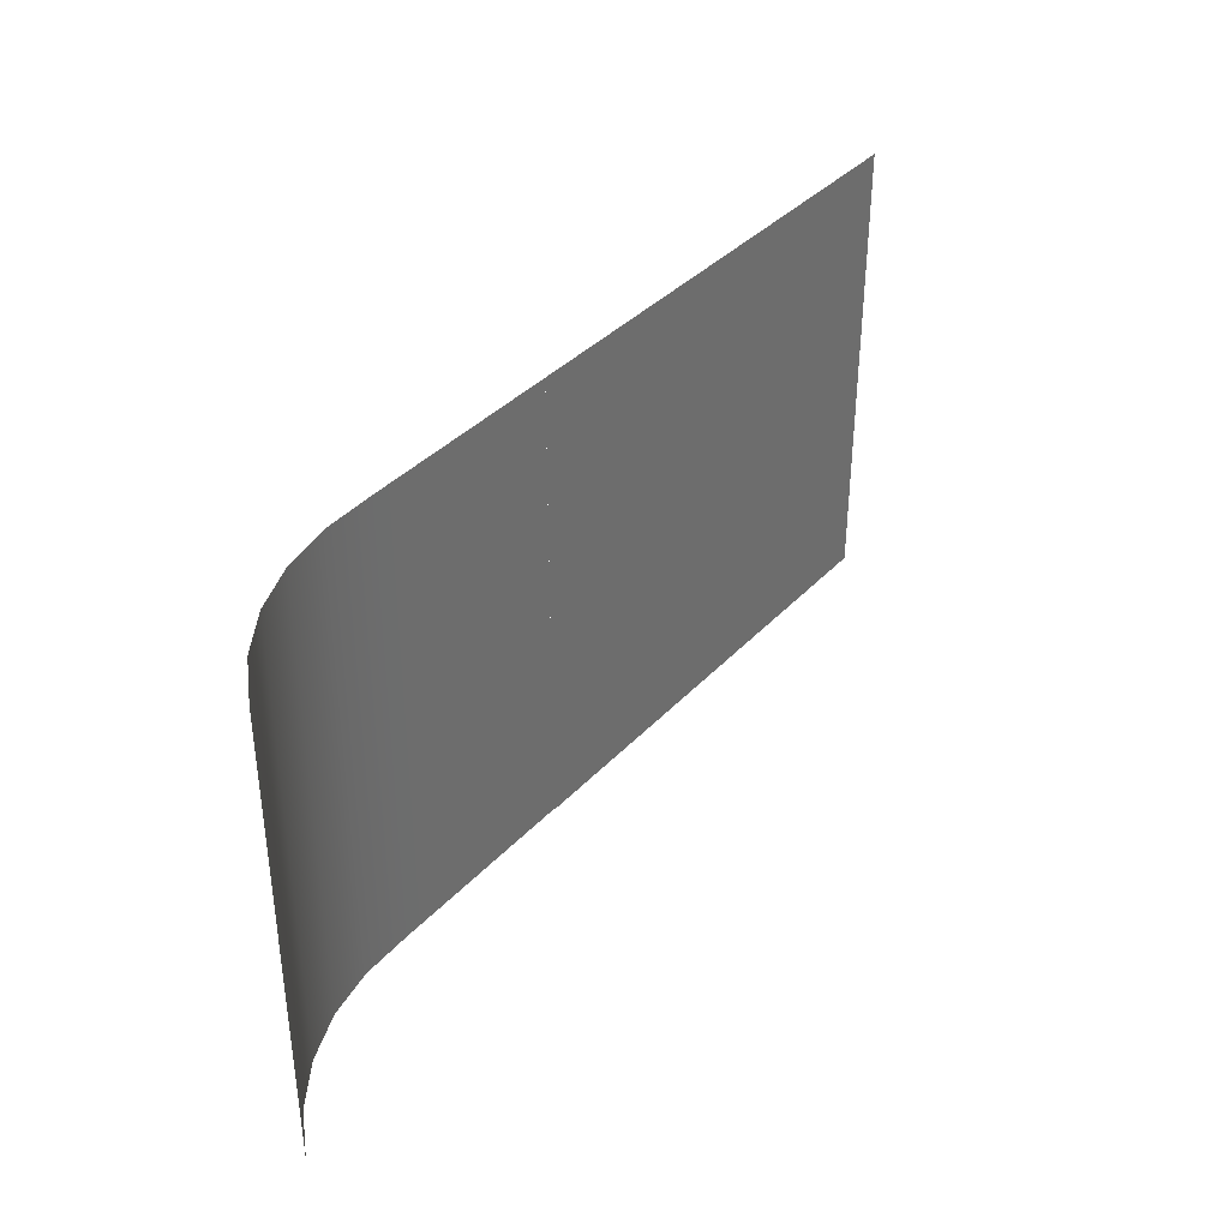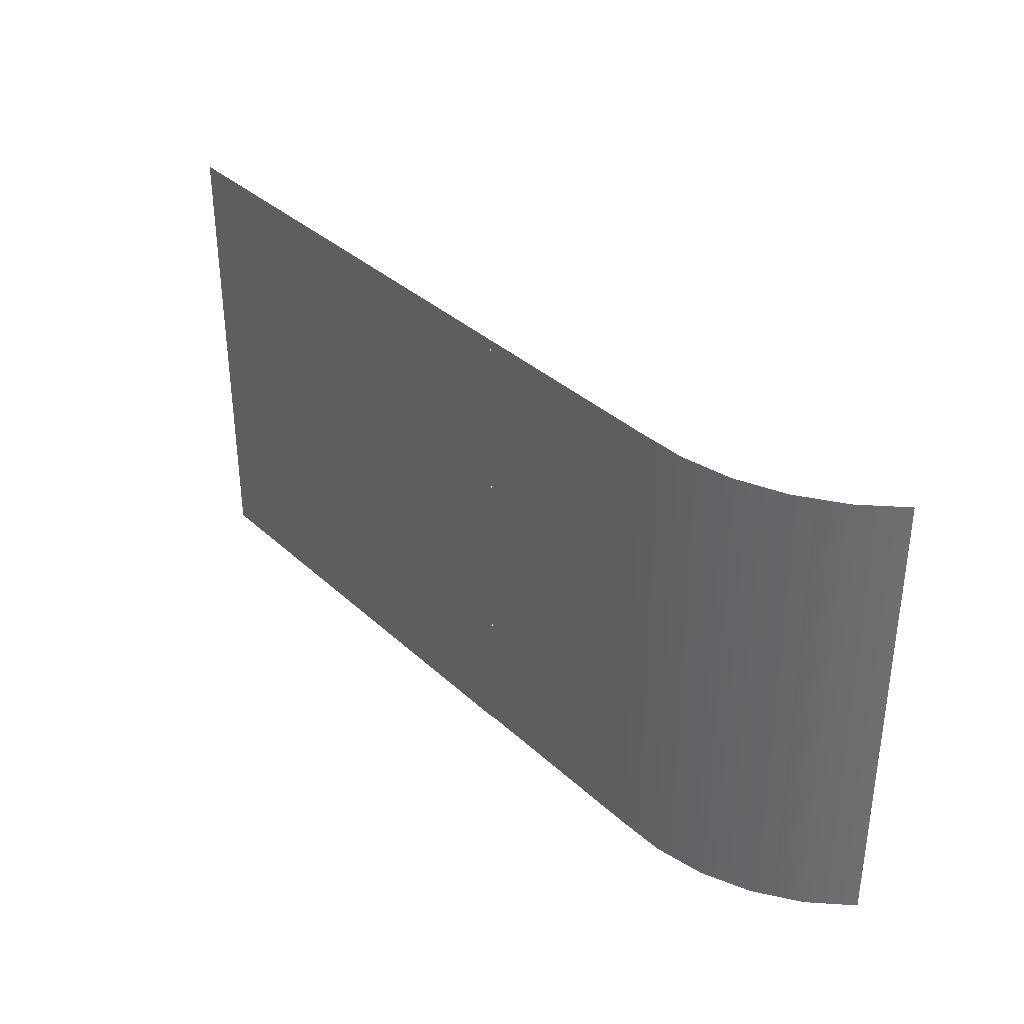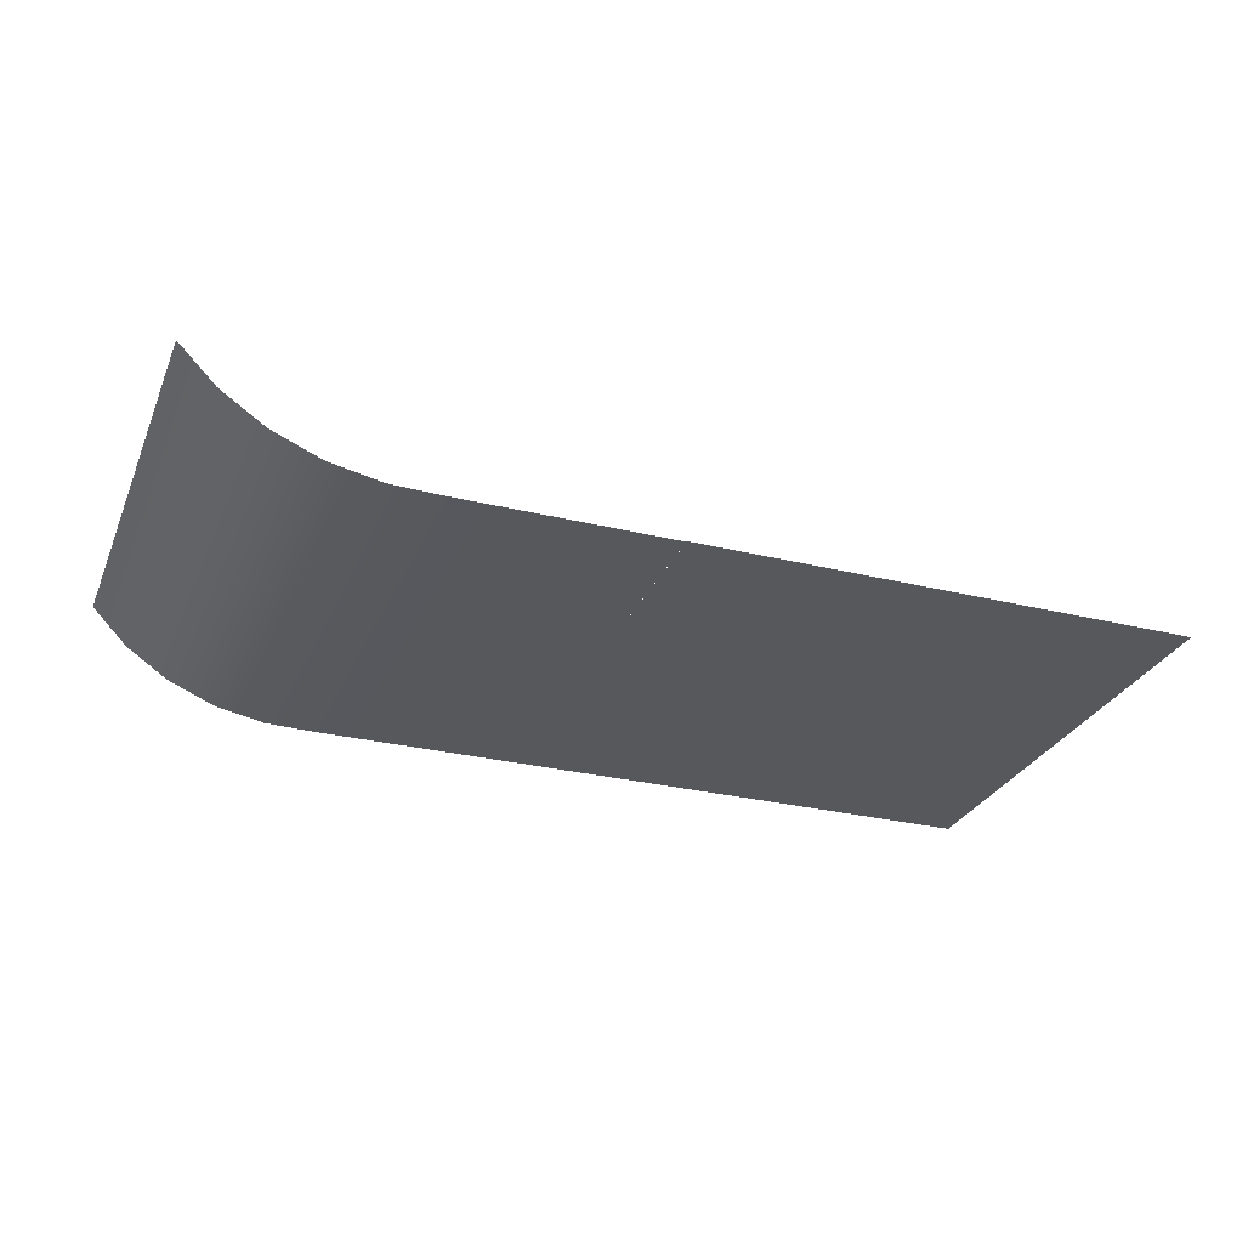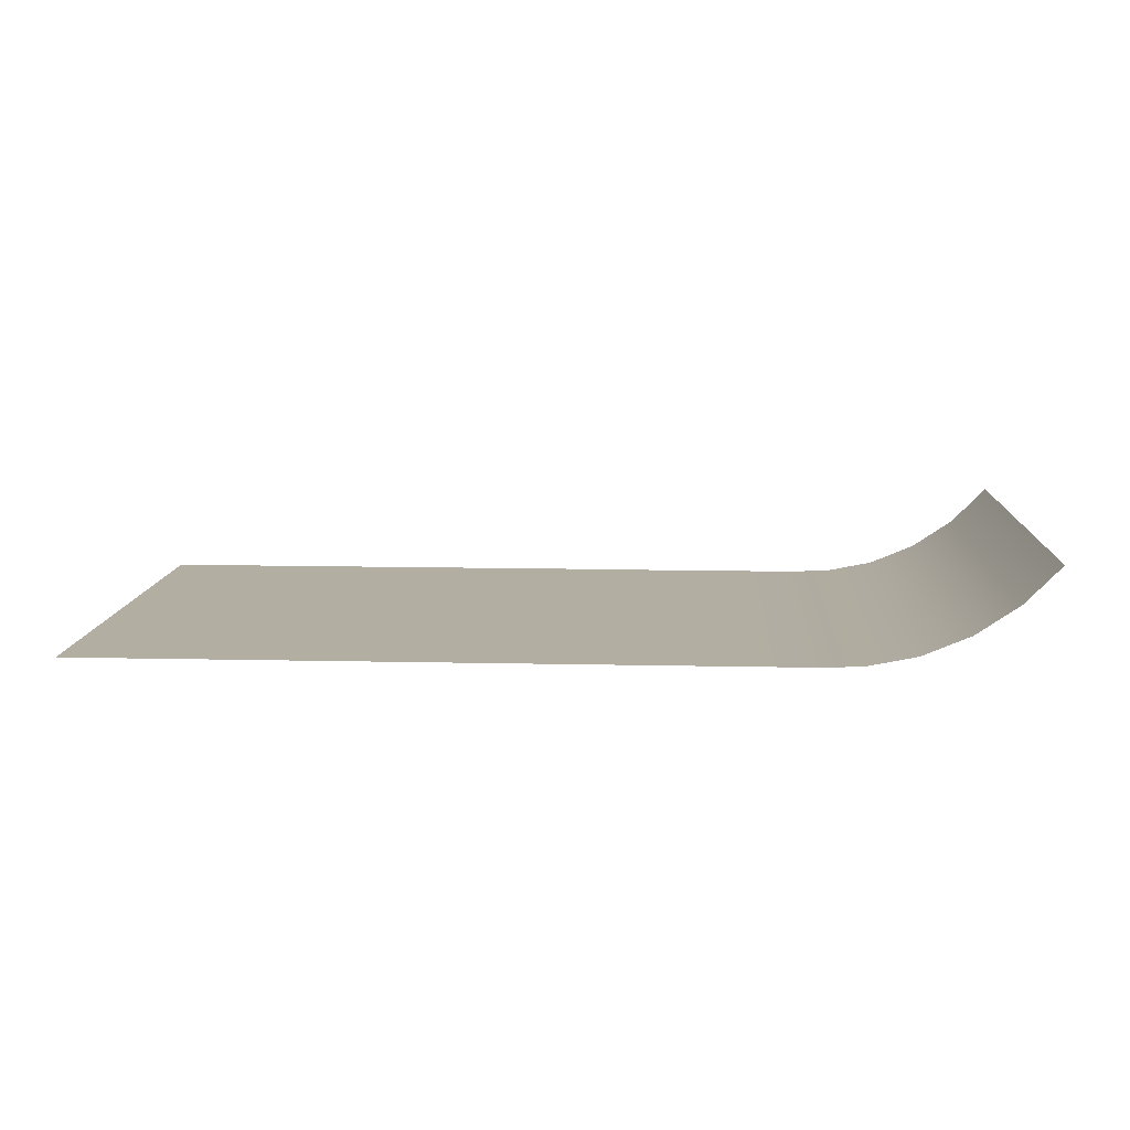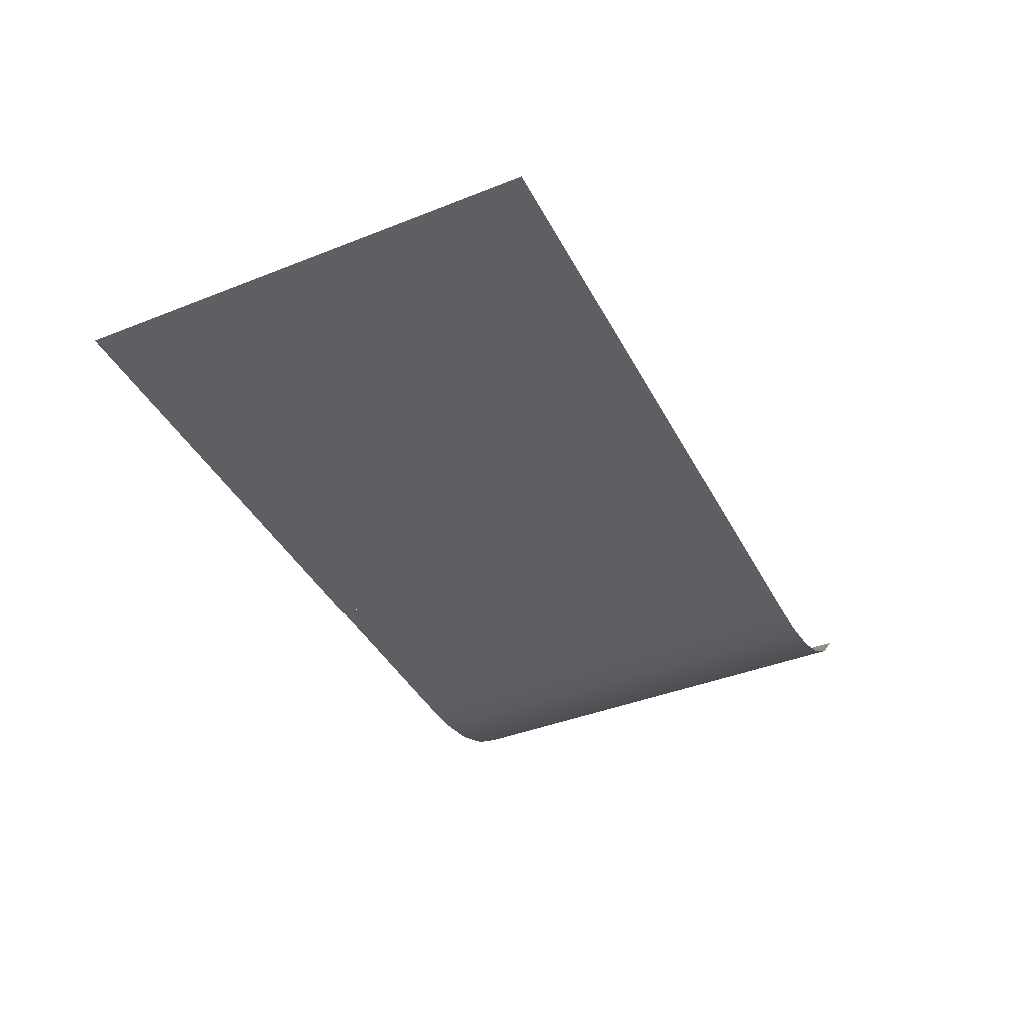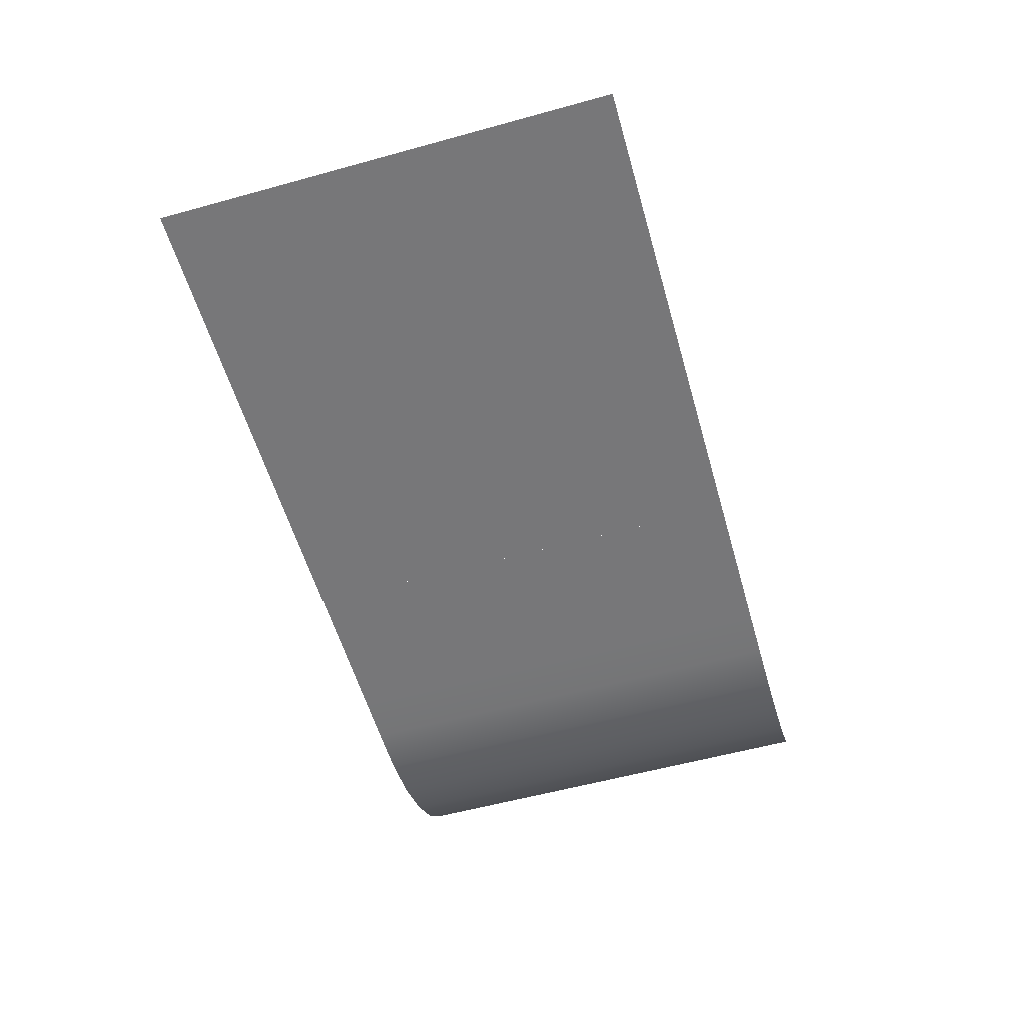
<metadata>
{"format":"obj","ext":"obj","renderer":"f3d","projection":"perspective","resolution":1024,"background":"white","views":[{"elev":37.8,"azim":127.3,"up":"+Z"},{"elev":35.0,"azim":50.6,"up":"+Z"},{"elev":-28.7,"azim":159.8,"up":"+Y"},{"elev":10.7,"azim":3.3,"up":"+Y"},{"elev":-40.8,"azim":-64.2,"up":"+Y"},{"elev":-57.2,"azim":-74.0,"up":"+Y"}]}
</metadata>
<code>
v  -10.05 0 9.41
v  9.775 0 9.41
v  9.775 0 -9.462
v  -10.05 0 -9.462
v  9.776 0 9.41
v  11.87 0 9.41
v  11.87 0 -9.411
v  9.776 0 -9.411
v  13.96 0 9.41
v  13.96 0 -9.411
v  16.05 0 9.41
v  16.05 0 -9.411
v  18.14 0 9.41
v  18.14 0 -9.411
v  20.23 0.052 9.41
v  20.23 0.052 -9.411
v  22.28 0.4646 9.41
v  22.28 0.4646 -9.411
v  24.2 1.274 9.41
v  24.2 1.274 -9.411
v  25.93 2.447 9.41
v  25.93 2.447 -9.411
v  27.39 3.938 9.41
v  27.39 3.938 -9.411
g Plane001
f 1 2 3
f 3 4 1
f 5 6 7
f 7 8 5
f 6 9 10
f 10 7 6
f 9 11 12
f 12 10 9
f 11 13 14
f 14 12 11
f 13 15 16
f 16 14 13
f 15 17 18
f 18 16 15
f 17 19 20
f 20 18 17
f 19 21 22
f 22 20 19
f 21 23 24
f 24 22 21

</code>
